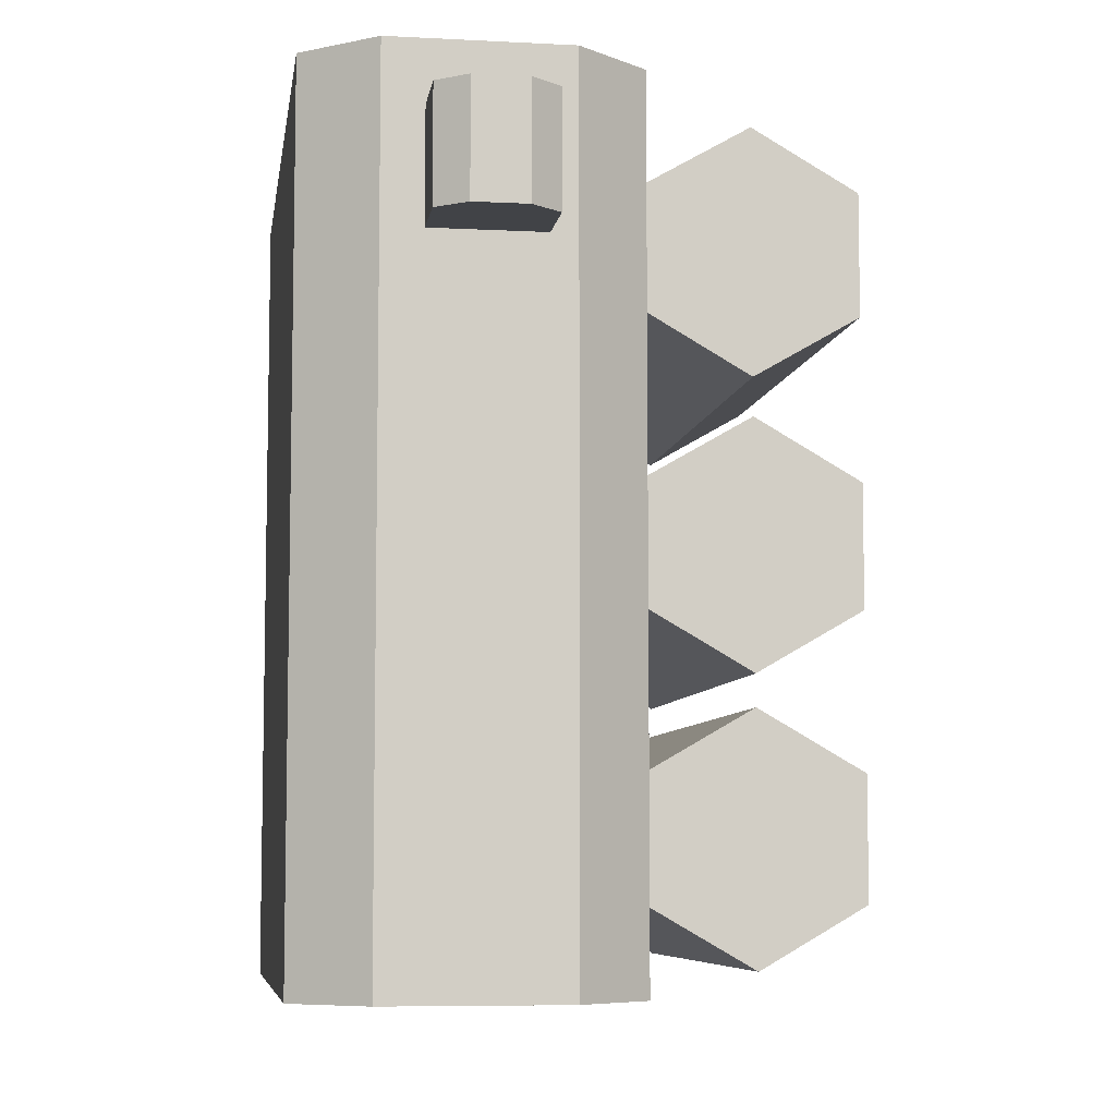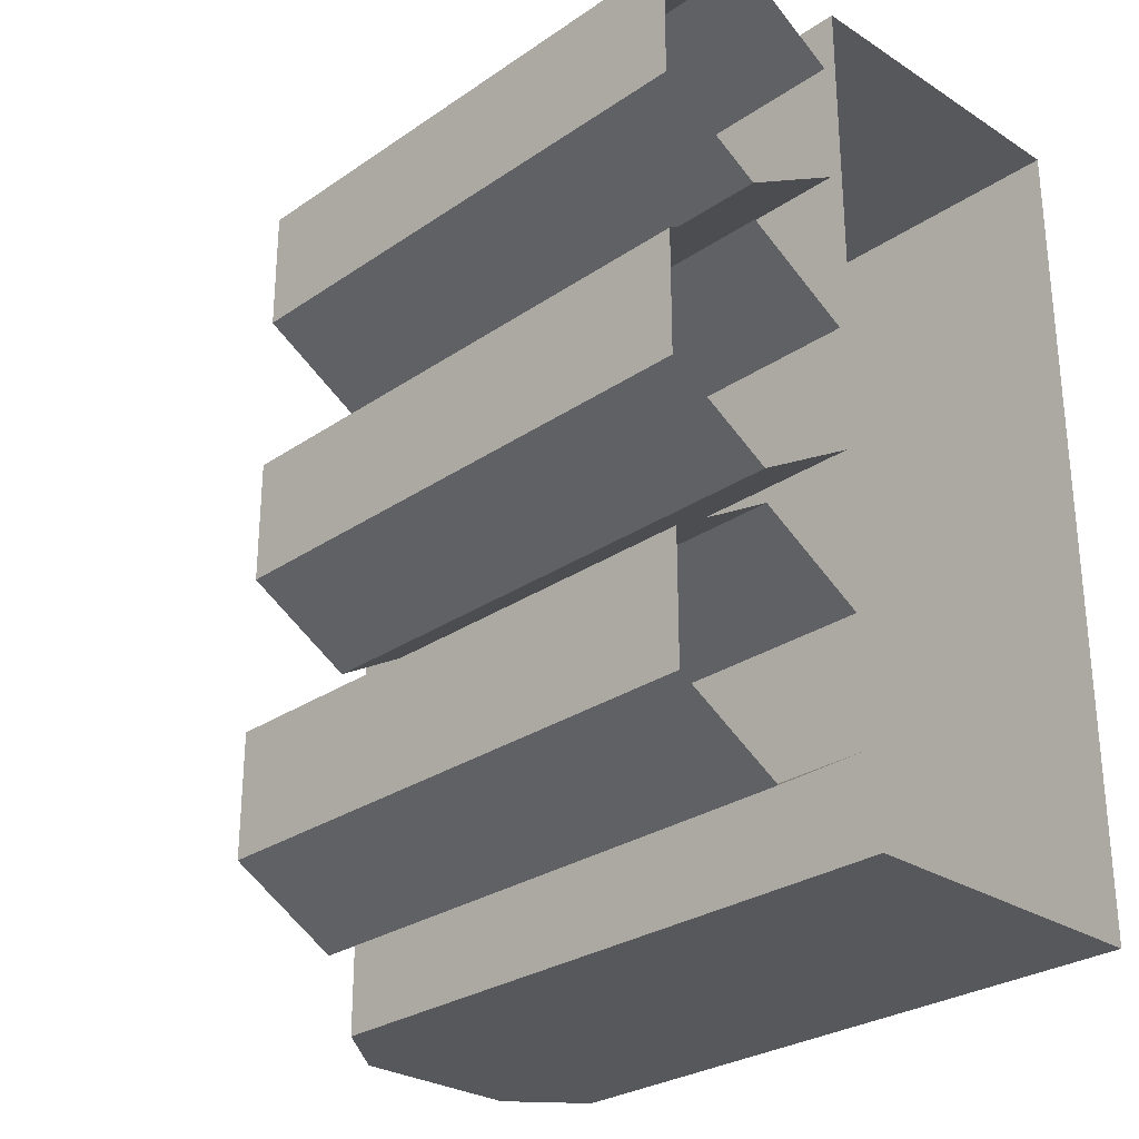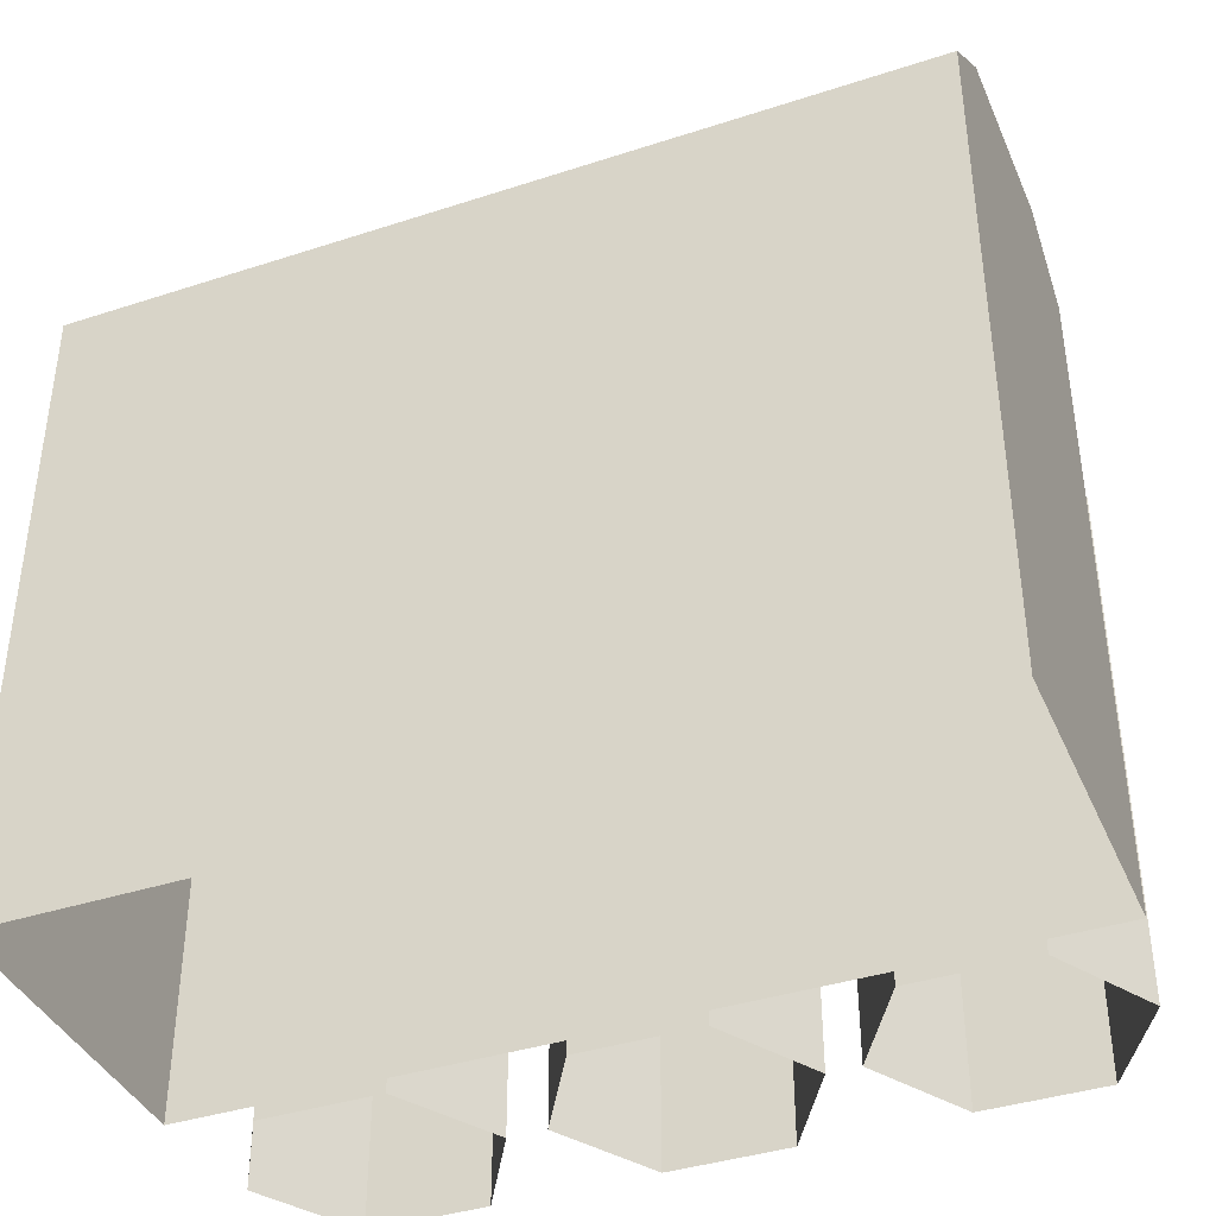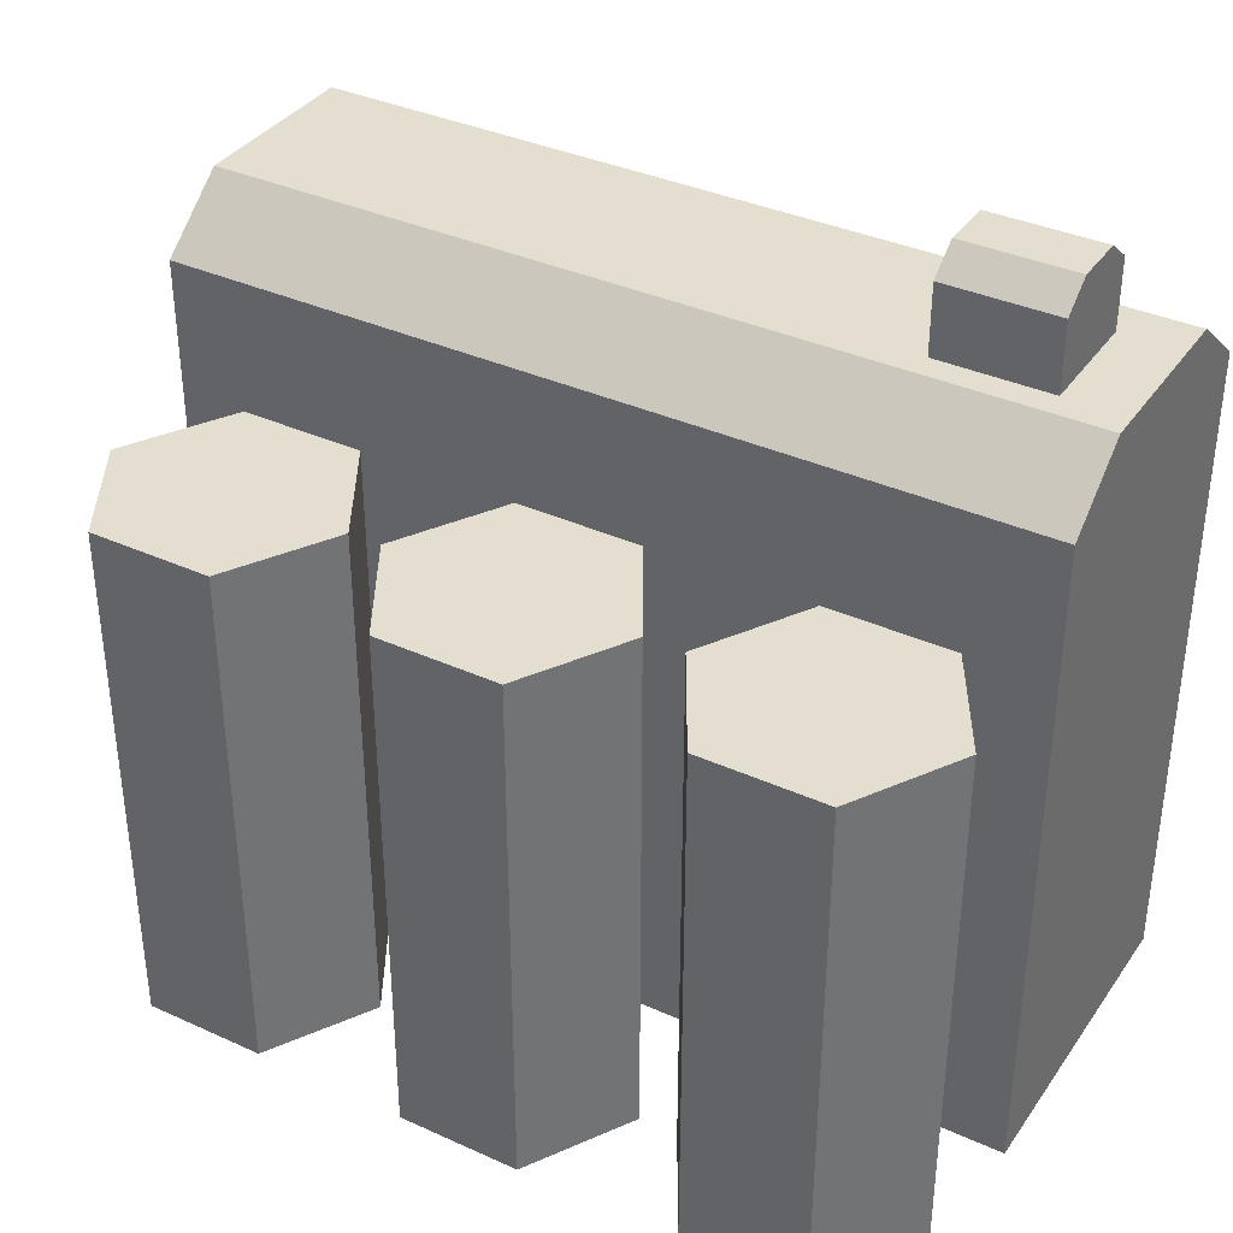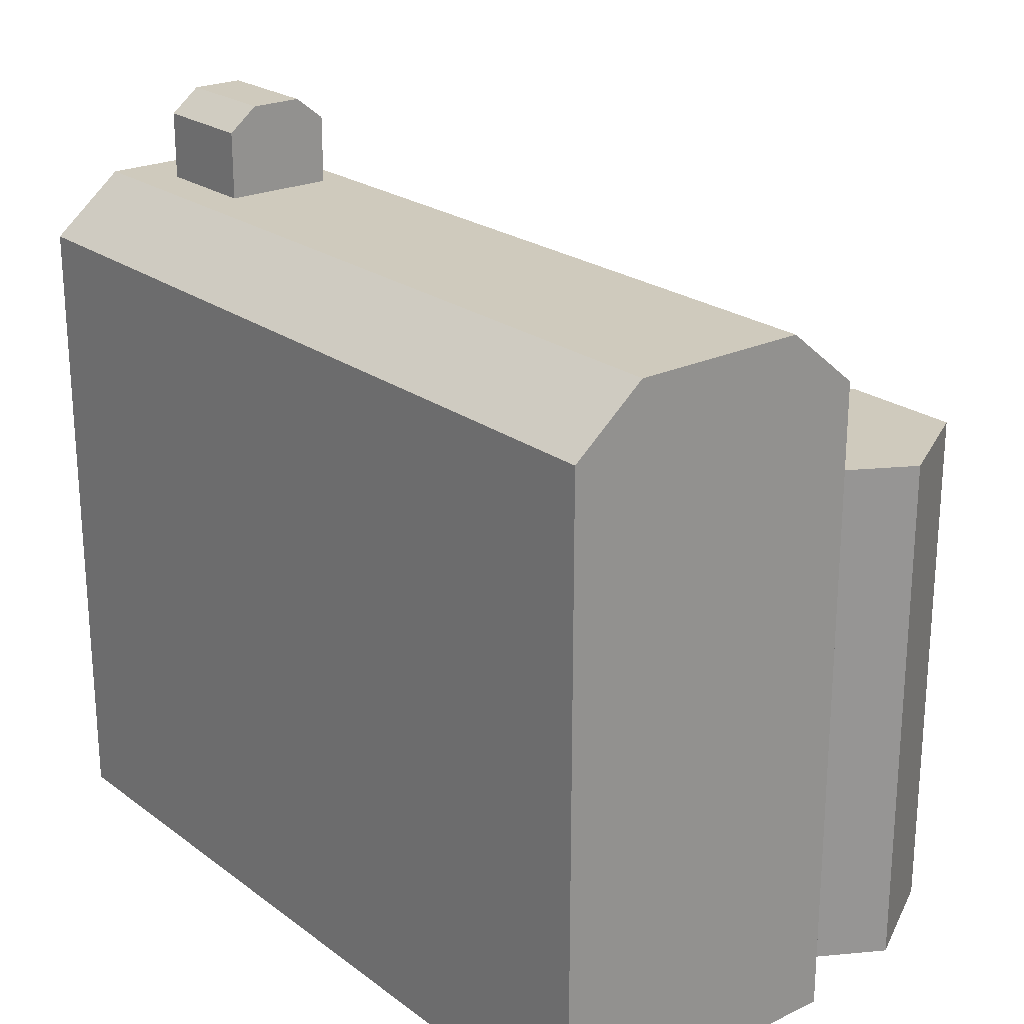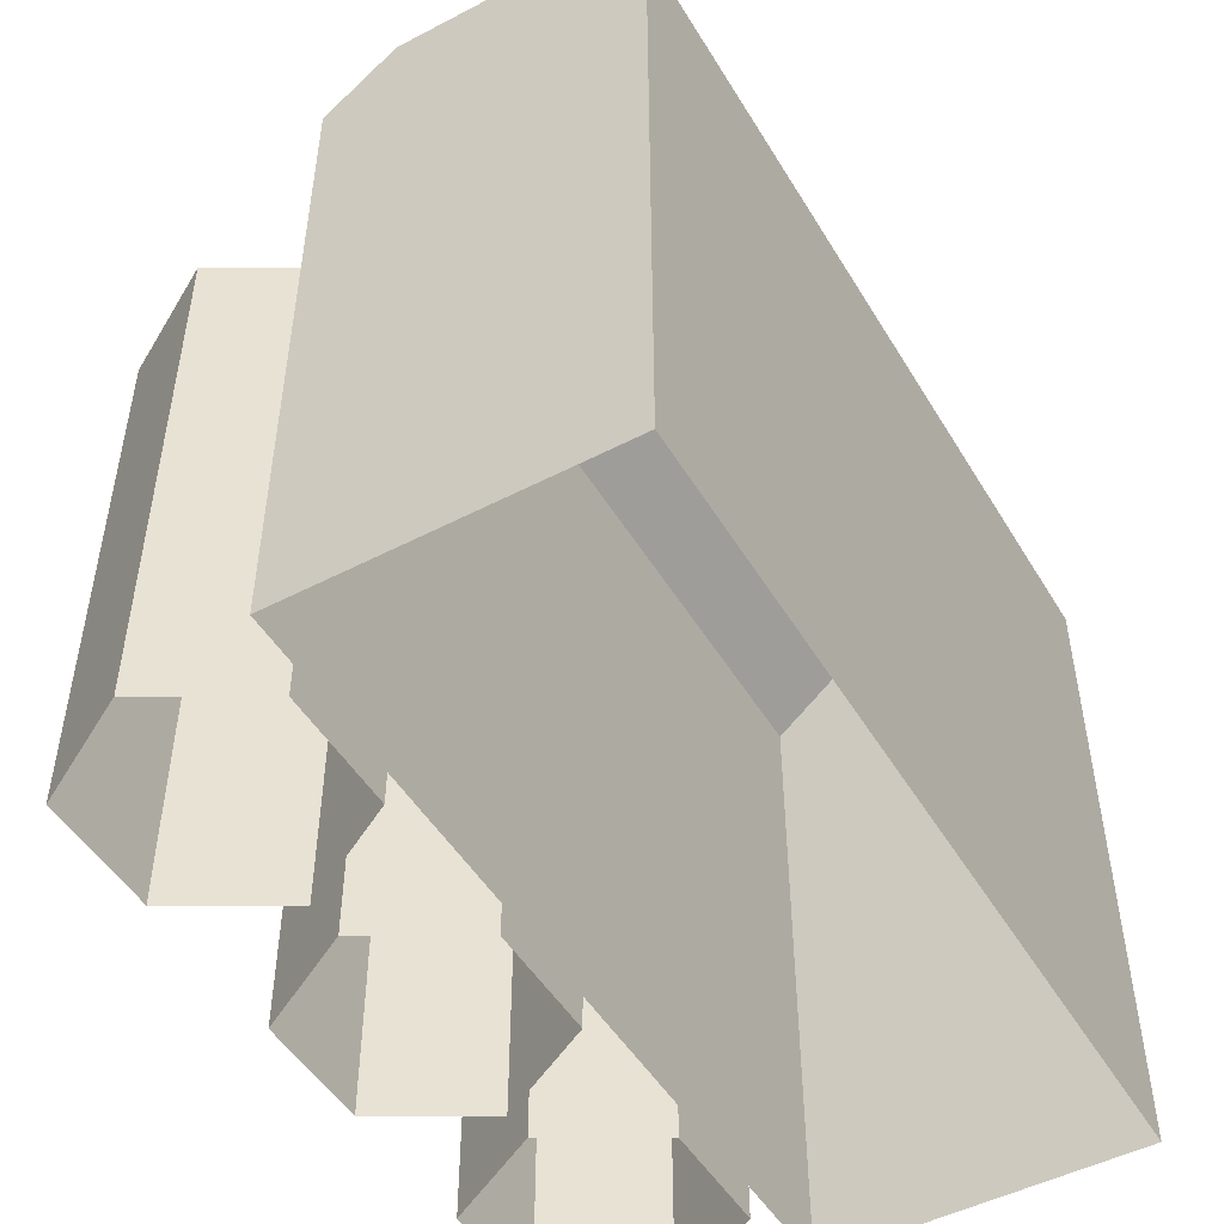
<metadata>
{"format":"obj","ext":"obj","renderer":"f3d","projection":"perspective","resolution":1024,"background":"white","views":[{"elev":-7.1,"azim":171.5,"up":"+Z"},{"elev":-28.0,"azim":-44.1,"up":"+Z"},{"elev":-39.4,"azim":112.1,"up":"+Y"},{"elev":36.5,"azim":-59.5,"up":"+Y"},{"elev":22.9,"azim":141.0,"up":"+Y"},{"elev":-49.2,"azim":30.0,"up":"+Y"}]}
</metadata>
<code>
o Cube.005_Cube.025
v -0.252 0 1.292
v -0.252 2 1.292
v -0.252 0 -1.292
v -0.252 2 -1.292
v 0.728 0 1.292
v 0.728 2 1.292
v 0.728 0 -1.292
v 0.728 2 -1.292
v -0.03255 2.18 1.292
v -0.03255 2.18 -1.292
v 0.5086 2.18 -1.292
v 0.5086 2.18 1.292
v -0.635 -0.006817 -0.3777
v -0.635 1.638 -0.3777
v -0.308 -0.006817 -0.1888
v -0.308 1.638 -0.1888
v -0.308 -0.006817 0.1888
v -0.308 1.638 0.1888
v -0.635 -0.006817 0.3777
v -0.635 1.638 0.3777
v -0.9621 -0.006817 0.1888
v -0.9621 1.638 0.1888
v -0.9621 -0.006817 -0.1888
v -0.9621 1.638 -0.1888
v -0.635 -0.006817 -1.231
v -0.635 1.638 -1.231
v -0.308 -0.006817 -1.043
v -0.308 1.638 -1.043
v -0.308 -0.006817 -0.665
v -0.308 1.638 -0.665
v -0.635 -0.006817 -0.4762
v -0.635 1.638 -0.4762
v -0.9621 -0.006817 -0.665
v -0.9621 1.638 -0.665
v -0.9621 -0.006817 -1.043
v -0.9621 1.638 -1.043
v -0.635 -0.006817 0.4957
v -0.635 1.638 0.4957
v -0.308 -0.006817 0.6845
v -0.308 1.638 0.6845
v -0.308 -0.006817 1.062
v -0.308 1.638 1.062
v -0.635 -0.006817 1.251
v -0.635 1.638 1.251
v -0.9621 -0.006817 1.062
v -0.9621 1.638 1.062
v -0.9621 -0.006817 0.6845
v -0.9621 1.638 0.6845
v 0.04594 2.048 1.107
v 0.04594 2.389 1.107
v 0.04594 2.048 0.7664
v 0.04594 2.389 0.7664
v 0.3865 2.048 1.107
v 0.3865 2.389 1.107
v 0.3865 2.048 0.7664
v 0.3865 2.389 0.7664
v 0.1362 2.46 1.107
v 0.1362 2.46 0.7664
v 0.2963 2.46 0.7664
v 0.2963 2.46 1.107
f 1 2 4 3
f 3 4 8 7
f 7 8 6 5
f 5 6 2 1
f 8 4 10 11
f 11 10 9 12
f 6 8 11 12
f 4 2 9 10
f 2 6 12 9
f 13 14 16 15
f 15 16 18 17
f 17 18 20 19
f 19 20 22 21
f 21 22 24 23
f 23 24 14 13
f 16 14 24 22 20 18
f 25 26 28 27
f 27 28 30 29
f 29 30 32 31
f 31 32 34 33
f 33 34 36 35
f 35 36 26 25
f 28 26 36 34 32 30
f 37 38 40 39
f 39 40 42 41
f 41 42 44 43
f 43 44 46 45
f 45 46 48 47
f 47 48 38 37
f 40 38 48 46 44 42
f 49 50 52 51
f 51 52 56 55
f 55 56 54 53
f 53 54 50 49
f 52 50 57 58
f 59 58 57 60
f 50 54 60 57
f 56 52 58 59
f 54 56 59 60

</code>
